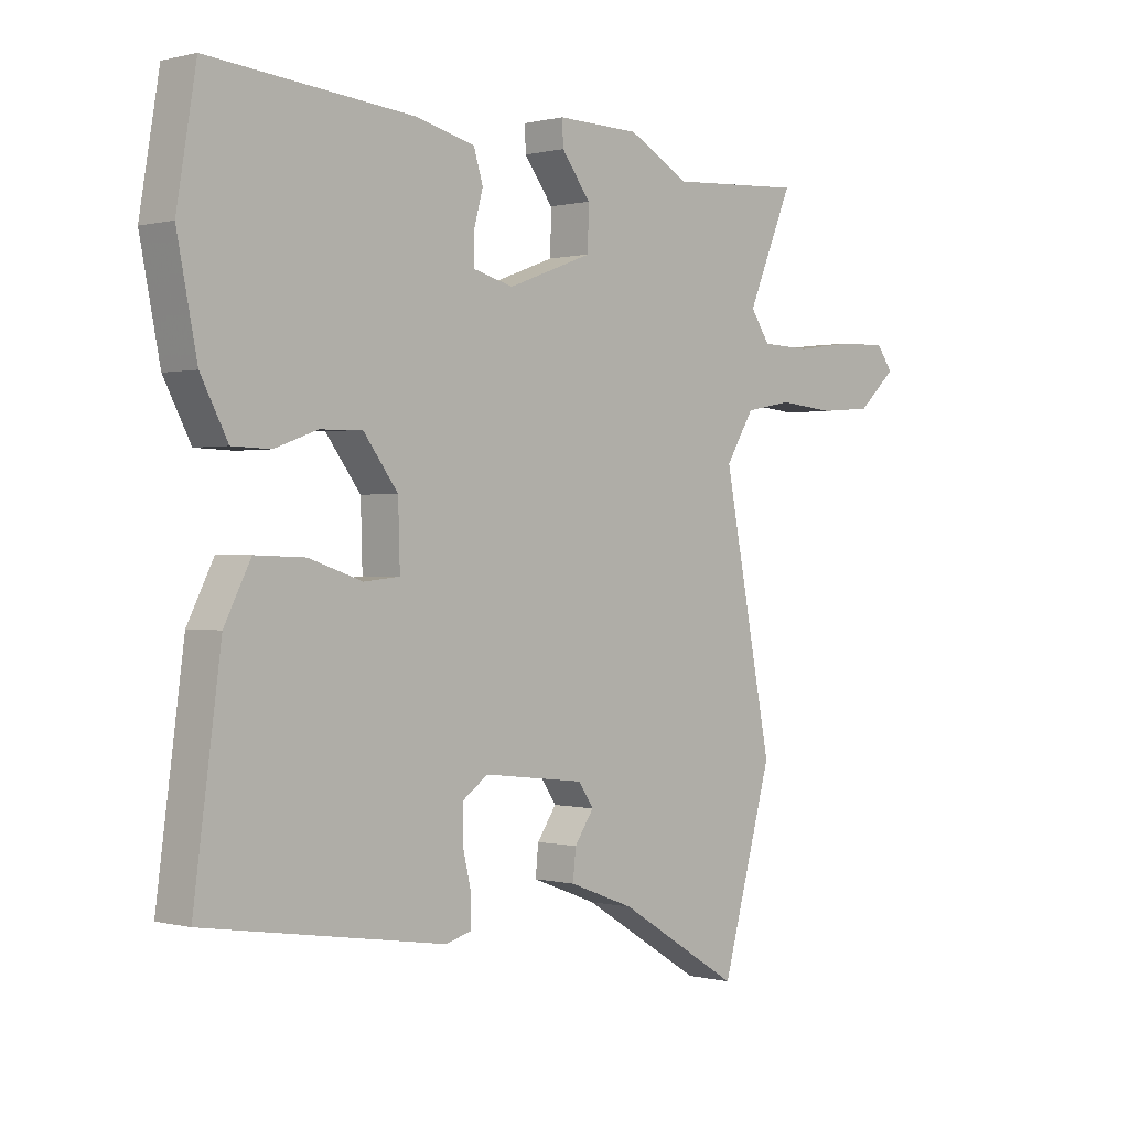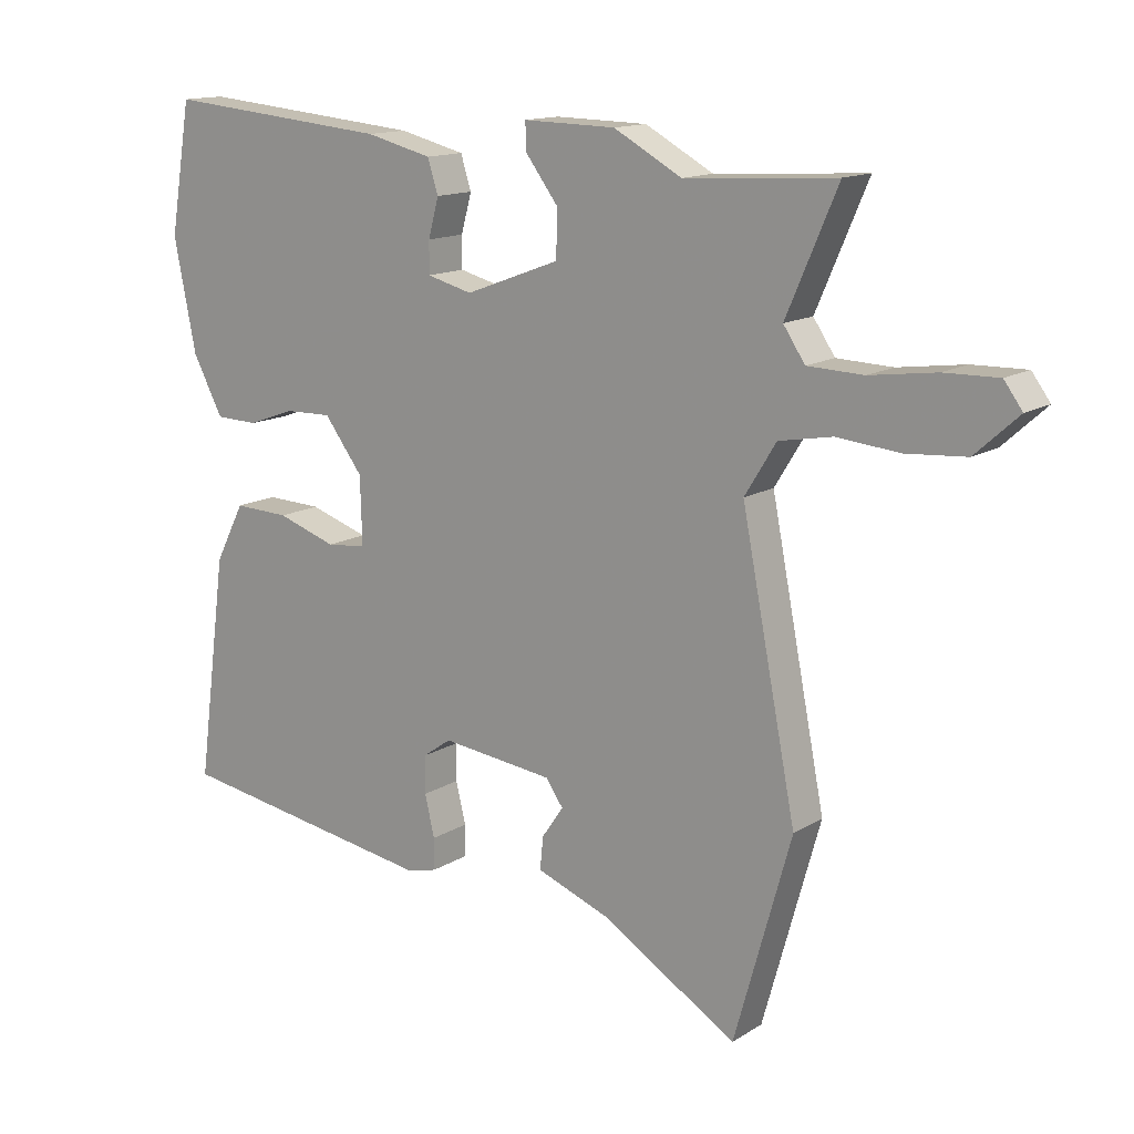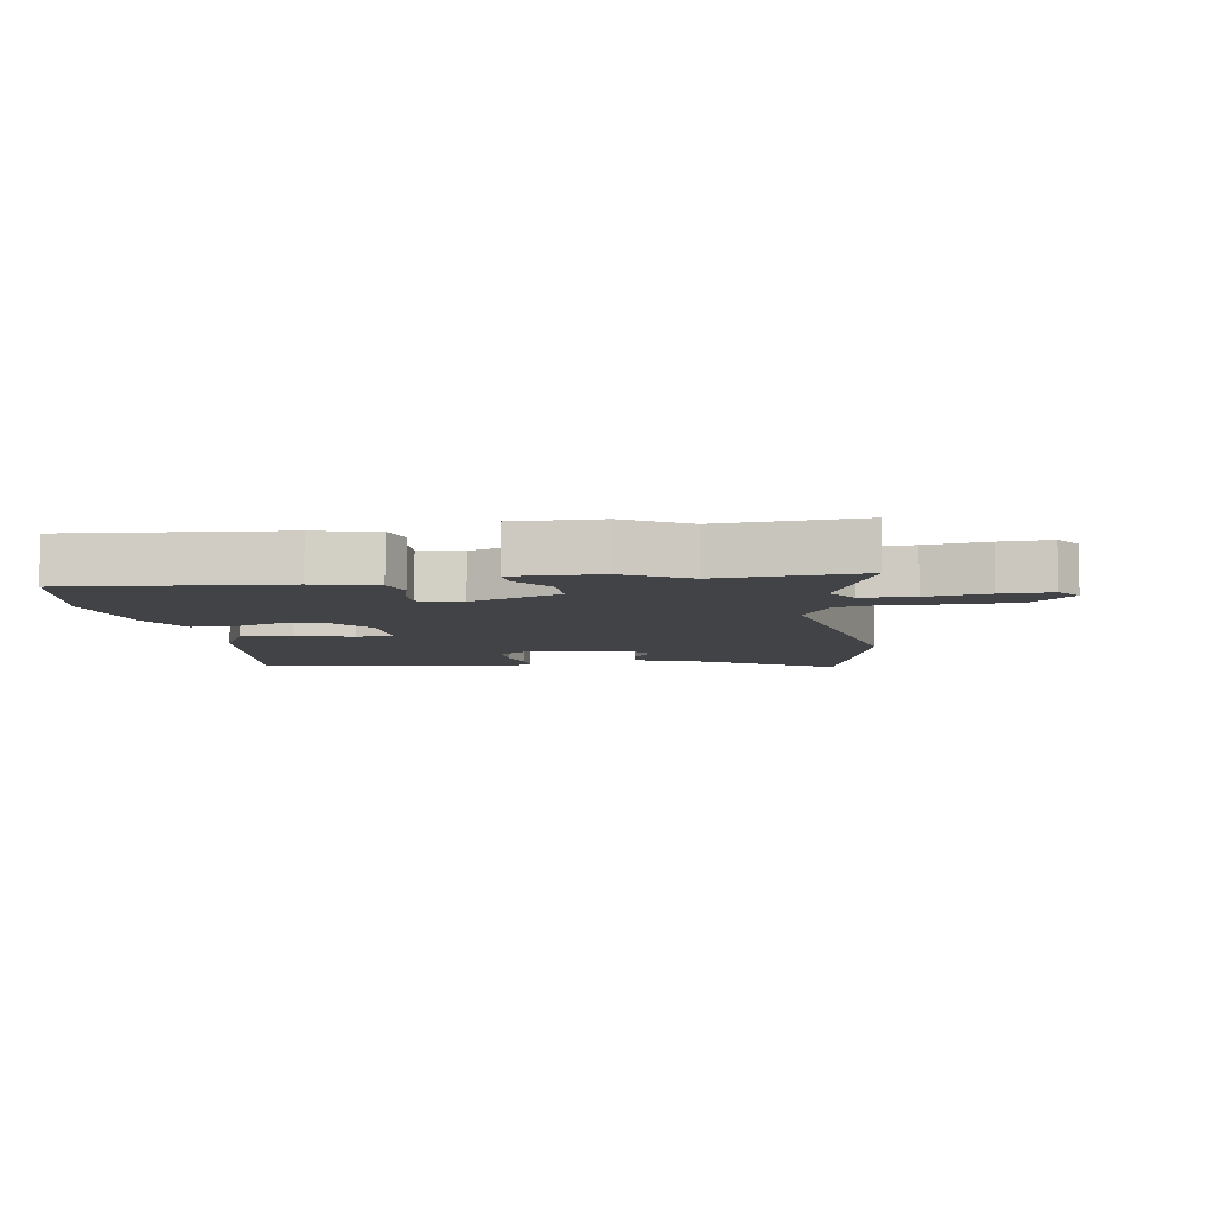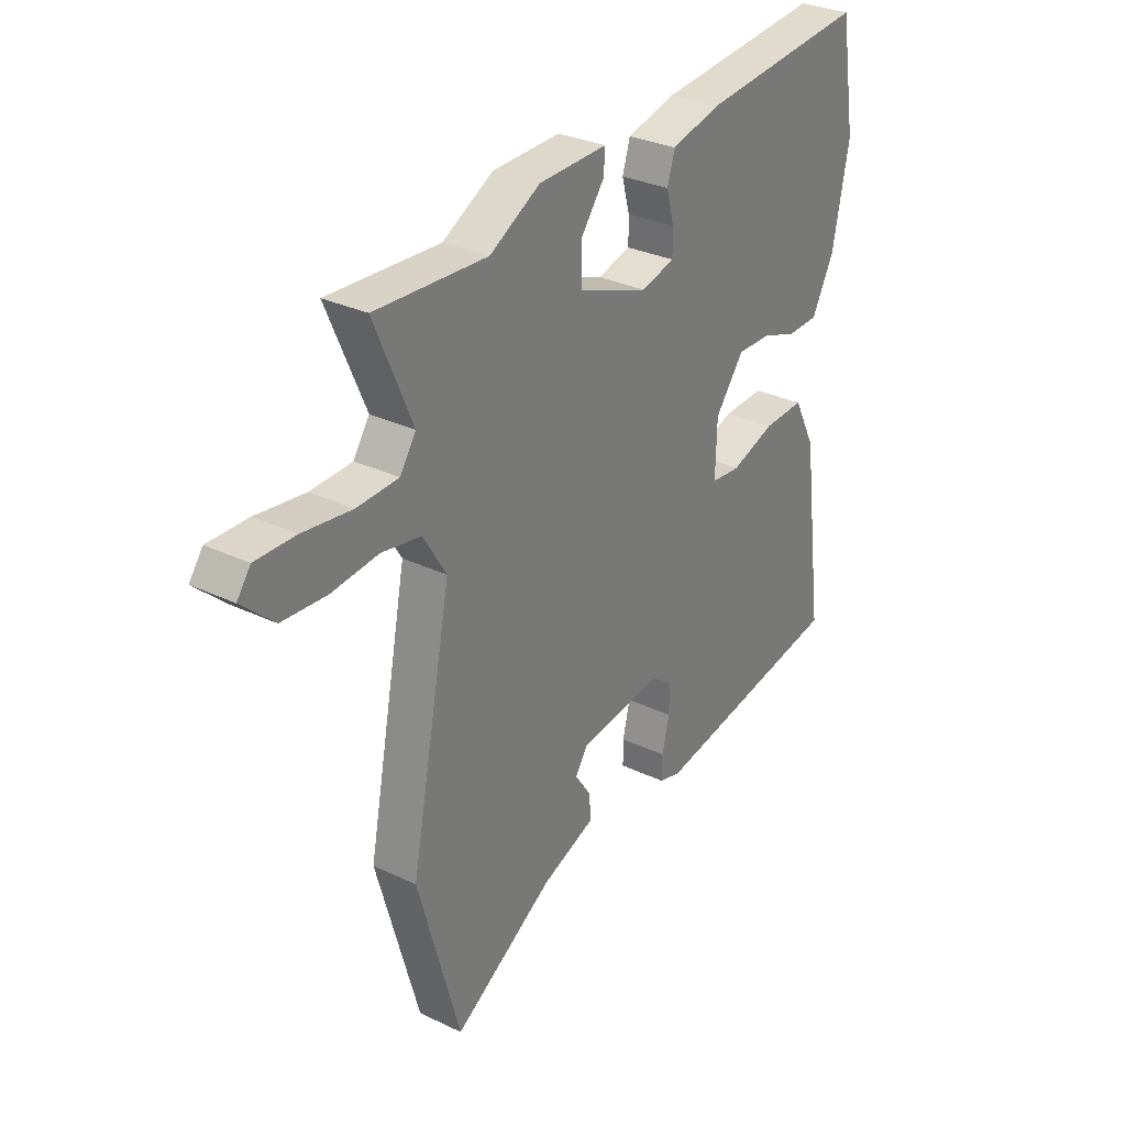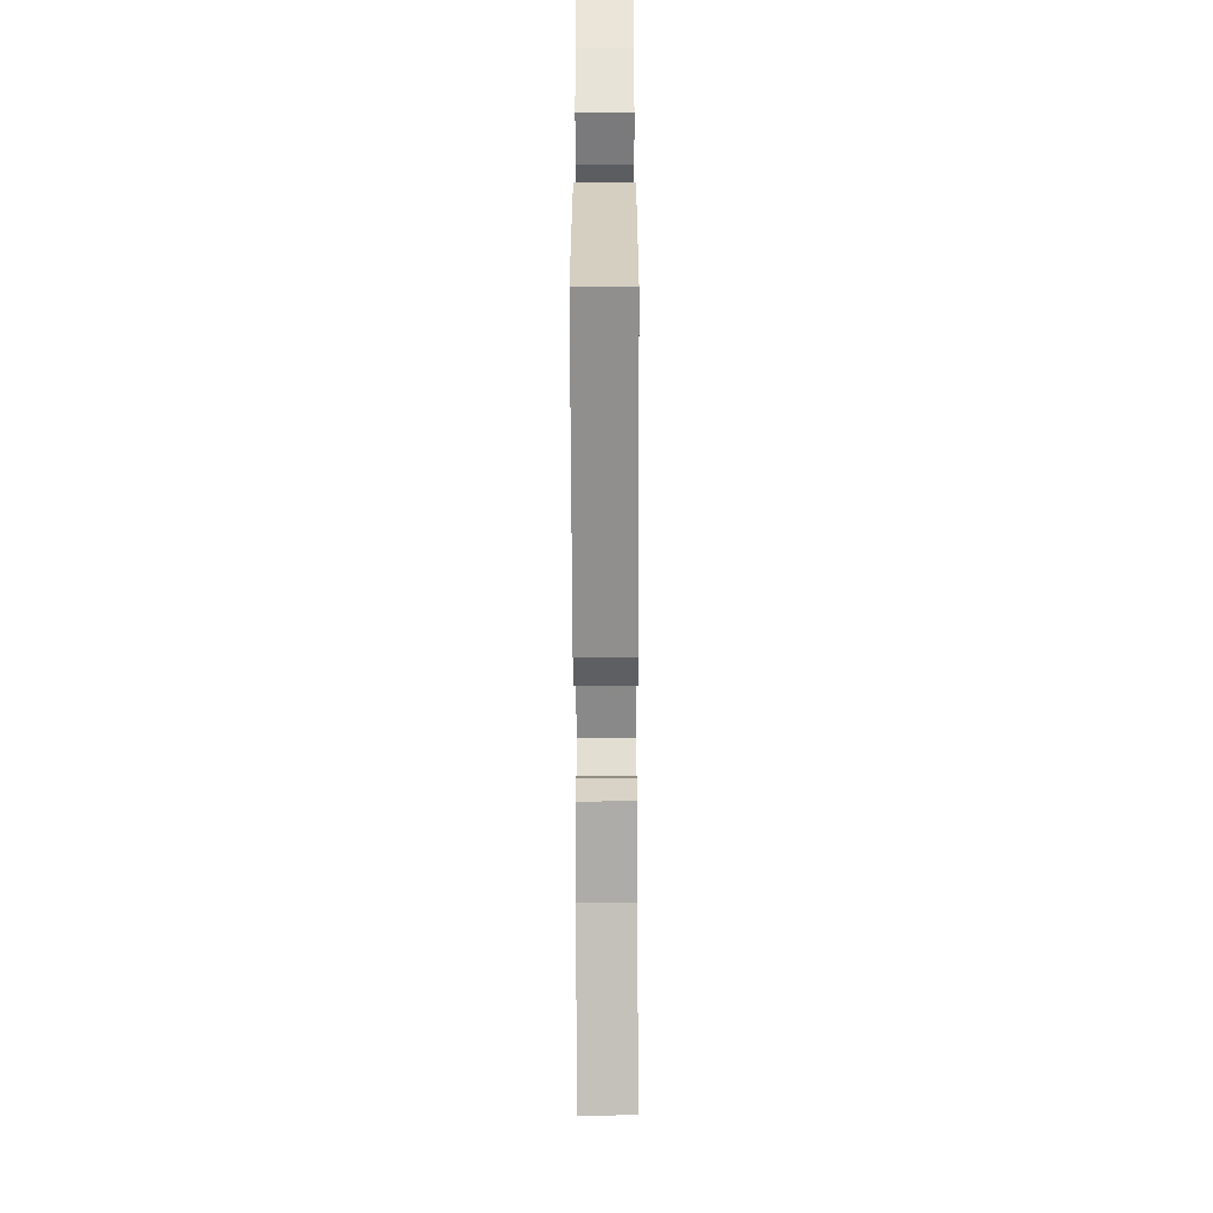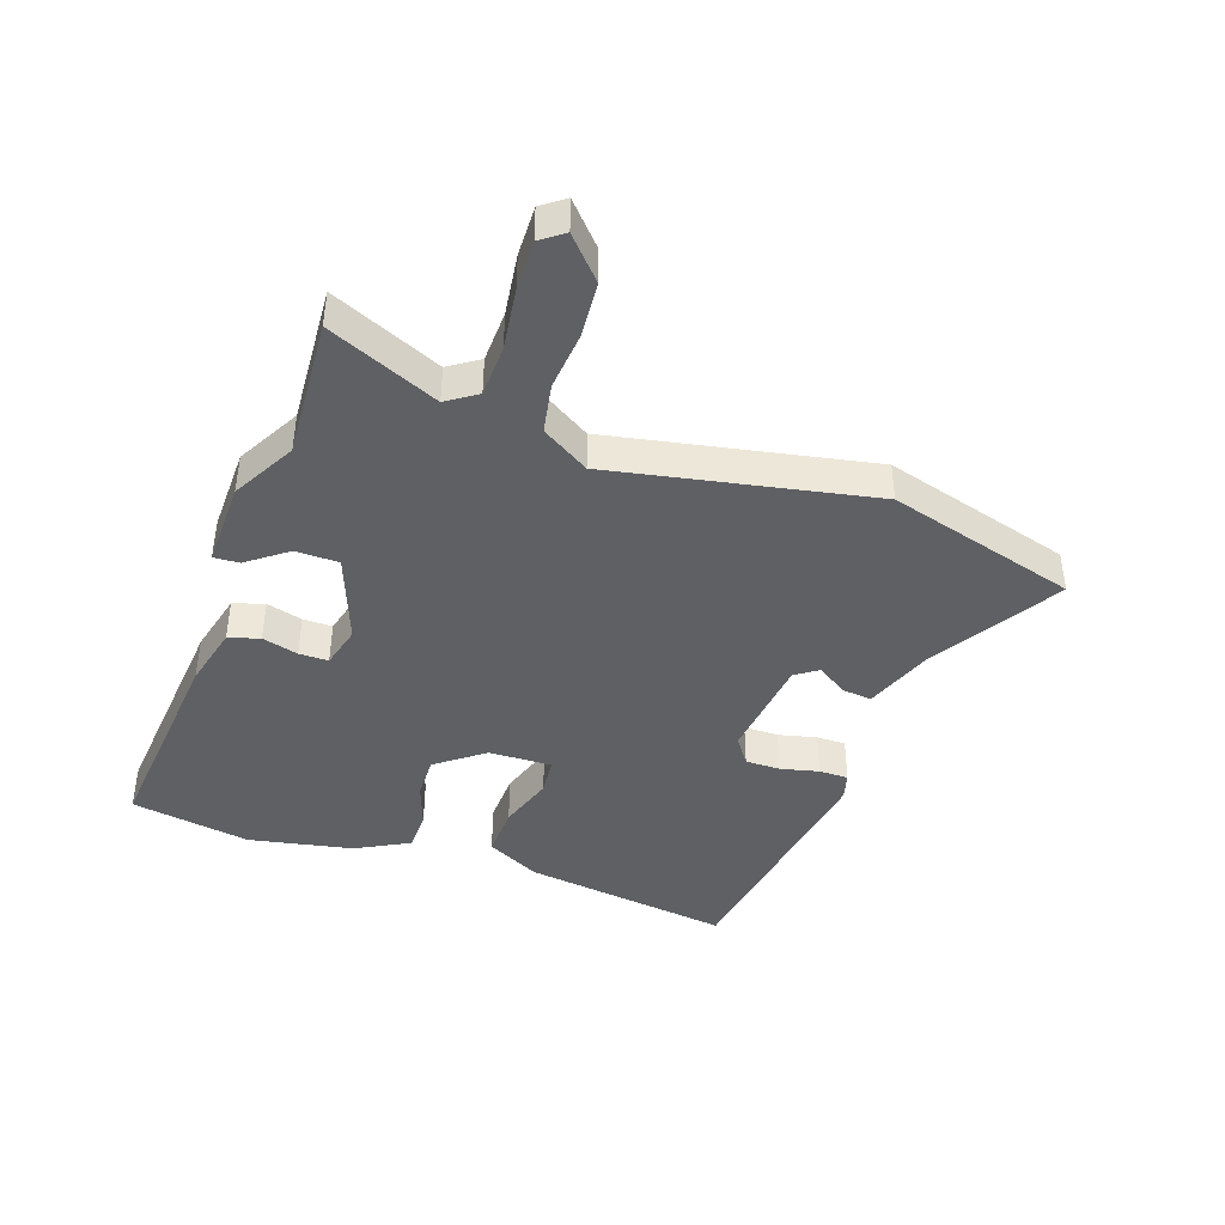
<metadata>
{"format":"obj","ext":"obj","renderer":"f3d","projection":"perspective","resolution":1024,"background":"white","views":[{"elev":0.3,"azim":-46.3,"up":"+Z"},{"elev":14.1,"azim":36.9,"up":"+Z"},{"elev":-7.3,"azim":9.1,"up":"+Y"},{"elev":30.6,"azim":124.6,"up":"+Z"},{"elev":-56.4,"azim":-89.8,"up":"+Z"},{"elev":-42.4,"azim":70.9,"up":"+Y"}]}
</metadata>
<code>
v -0.501 0.07 -0.46
v -0.455 0.07 -0.117
v -0.41 0.07 -0.029
v -0.325 0.07 -0.032
v -0.234 0.07 -0.062
v -0.173 0.07 -0.056
v -0.176 0.07 0.047
v -0.235 0.07 0.125
v -0.306 0.07 0.123
v -0.379 0.07 0.097
v -0.444 0.07 0.099
v -0.49 0.07 0.186
v -0.524 0.07 0.356
v -0.491 0.07 0.553
v -0.145 0.07 0.521
v -0.044 0.07 0.496
v -0.028 0.07 0.445
v -0.044 0.07 0.386
v -0.044 0.07 0.338
v 0.025 0.07 0.32
v 0.17 0.07 0.374
v 0.171 0.07 0.445
v 0.122 0.07 0.51
v 0.12 0.07 0.552
v 0.261 0.07 0.549
v 0.365 0.07 0.492
v 0.595 0.07 0.506
v 0.517 0.07 0.325
v 0.55 0.07 0.276
v 0.635 0.07 0.273
v 0.736 0.07 0.287
v 0.818 0.07 0.289
v 0.846 0.07 0.251
v 0.78 0.07 0.191
v 0.689 0.07 0.184
v 0.593 0.07 0.193
v 0.512 0.07 0.178
v 0.464 0.07 0.1
v 0.548 0.07 -0.327
v 0.461 0.07 -0.638
v 0.253 0.07 -0.511
v 0.141 0.07 -0.469
v 0.146 0.07 -0.419
v 0.179 0.07 -0.371
v 0.153 0.07 -0.333
v -0.02 0.07 -0.313
v -0.064 0.07 -0.344
v -0.064 0.07 -0.401
v -0.049 0.07 -0.464
v -0.049 0.07 -0.512
v -0.094 0.07 -0.524
v -0.501 0 -0.46
v -0.455 0 -0.117
v -0.41 0 -0.029
v -0.325 0 -0.032
v -0.234 0 -0.062
v -0.173 0 -0.056
v -0.176 0 0.047
v -0.235 0 0.125
v -0.306 0 0.123
v -0.379 0 0.097
v -0.444 0 0.099
v -0.49 0 0.186
v -0.524 0 0.356
v -0.491 0 0.553
v -0.145 0 0.521
v -0.044 0 0.496
v -0.028 0 0.445
v -0.044 0 0.386
v -0.044 0 0.338
v 0.025 0 0.32
v 0.17 0 0.374
v 0.171 0 0.445
v 0.122 0 0.51
v 0.12 0 0.552
v 0.261 0 0.549
v 0.365 0 0.492
v 0.595 0 0.506
v 0.517 0 0.325
v 0.55 0 0.276
v 0.635 0 0.273
v 0.736 0 0.287
v 0.818 0 0.289
v 0.846 0 0.251
v 0.78 0 0.191
v 0.689 0 0.184
v 0.593 0 0.193
v 0.512 0 0.178
v 0.464 0 0.1
v 0.548 0 -0.327
v 0.461 0 -0.638
v 0.253 0 -0.511
v 0.141 0 -0.469
v 0.146 0 -0.419
v 0.179 0 -0.371
v 0.153 0 -0.333
v -0.02 0 -0.313
v -0.064 0 -0.344
v -0.064 0 -0.401
v -0.049 0 -0.464
v -0.049 0 -0.512
v -0.094 0 -0.524
f 3 4 5
f 2 3 5
f 1 2 5
f 51 1 5
f 50 51 5
f 49 50 5
f 48 49 5
f 47 48 5 6
f 46 47 6 7
f 45 46 7
f 41 42 43 44
f 40 41 44
f 39 40 44
f 38 39 44
f 38 44 45
f 45 7 8
f 38 45 8
f 37 38 8
f 34 35 36
f 33 34 36
f 32 33 36
f 31 32 36
f 30 31 36
f 37 8 9
f 36 37 9
f 30 36 9
f 29 30 9
f 26 27 28
f 26 28 29
f 25 26 29
f 24 25 29
f 23 24 29
f 22 23 29
f 21 22 29
f 20 21 29 9
f 16 17 18
f 15 16 18
f 14 15 18
f 13 14 18
f 12 13 18
f 11 12 18
f 10 11 18
f 9 10 18
f 9 18 19
f 9 19 20
f 56 55 54
f 56 54 53
f 56 53 52
f 56 52 102
f 56 102 101
f 56 101 100
f 56 100 99
f 57 56 99 98
f 58 57 98 97
f 58 97 96
f 95 94 93 92
f 95 92 91
f 95 91 90
f 95 90 89
f 96 95 89
f 59 58 96
f 59 96 89
f 59 89 88
f 87 86 85
f 87 85 84
f 87 84 83
f 87 83 82
f 87 82 81
f 60 59 88
f 60 88 87
f 60 87 81
f 60 81 80
f 79 78 77
f 80 79 77
f 80 77 76
f 80 76 75
f 80 75 74
f 80 74 73
f 80 73 72
f 60 80 72 71
f 69 68 67
f 69 67 66
f 69 66 65
f 69 65 64
f 69 64 63
f 69 63 62
f 69 62 61
f 69 61 60
f 70 69 60
f 71 70 60
f 1 52 53 2
f 2 53 54 3
f 3 54 55 4
f 4 55 56 5
f 5 56 57 6
f 6 57 58 7
f 7 58 59 8
f 8 59 60 9
f 9 60 61 10
f 10 61 62 11
f 11 62 63 12
f 12 63 64 13
f 13 64 65 14
f 14 65 66 15
f 15 66 67 16
f 16 67 68 17
f 17 68 69 18
f 18 69 70 19
f 19 70 71 20
f 20 71 72 21
f 21 72 73 22
f 22 73 74 23
f 23 74 75 24
f 24 75 76 25
f 25 76 77 26
f 26 77 78 27
f 27 78 79 28
f 28 79 80 29
f 29 80 81 30
f 30 81 82 31
f 31 82 83 32
f 32 83 84 33
f 33 84 85 34
f 34 85 86 35
f 35 86 87 36
f 36 87 88 37
f 37 88 89 38
f 38 89 90 39
f 39 90 91 40
f 40 91 92 41
f 41 92 93 42
f 42 93 94 43
f 43 94 95 44
f 44 95 96 45
f 45 96 97 46
f 46 97 98 47
f 47 98 99 48
f 48 99 100 49
f 49 100 101 50
f 50 101 102 51
f 51 102 52 1

</code>
